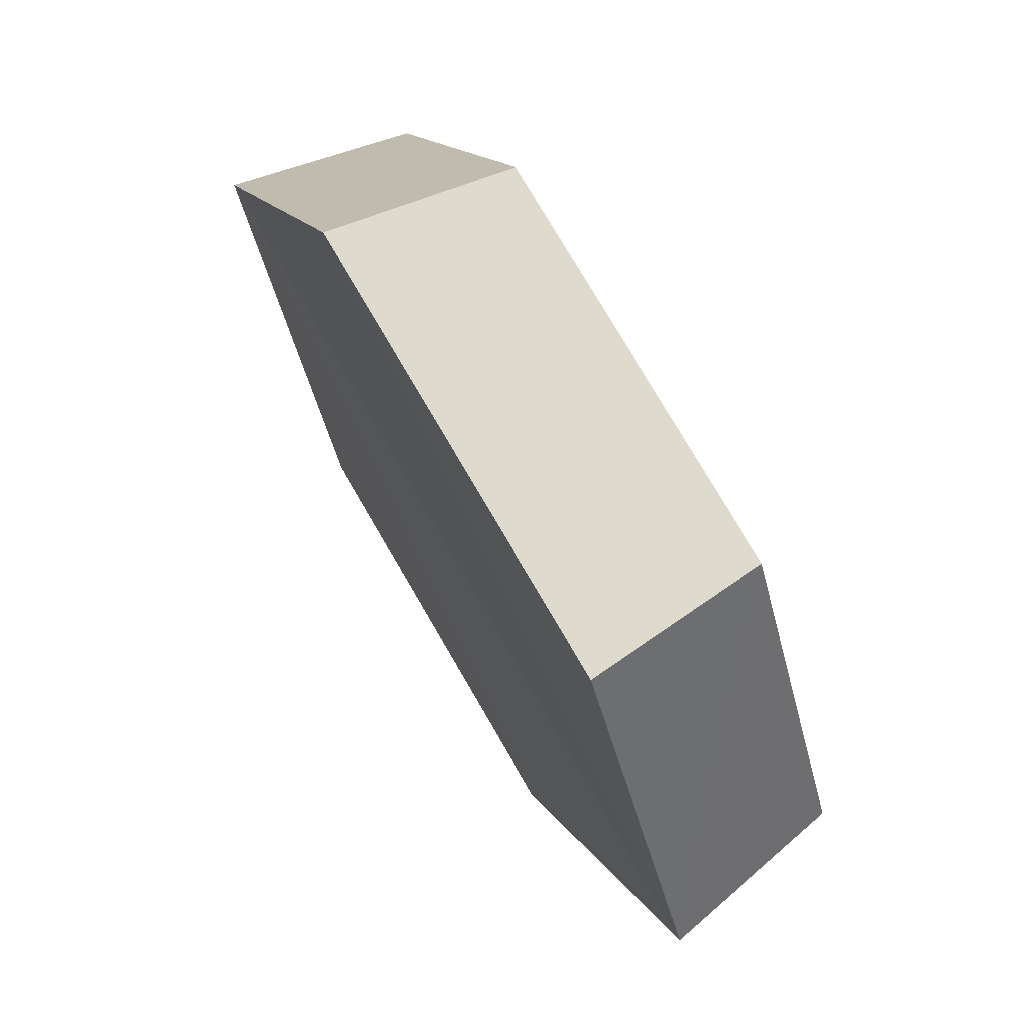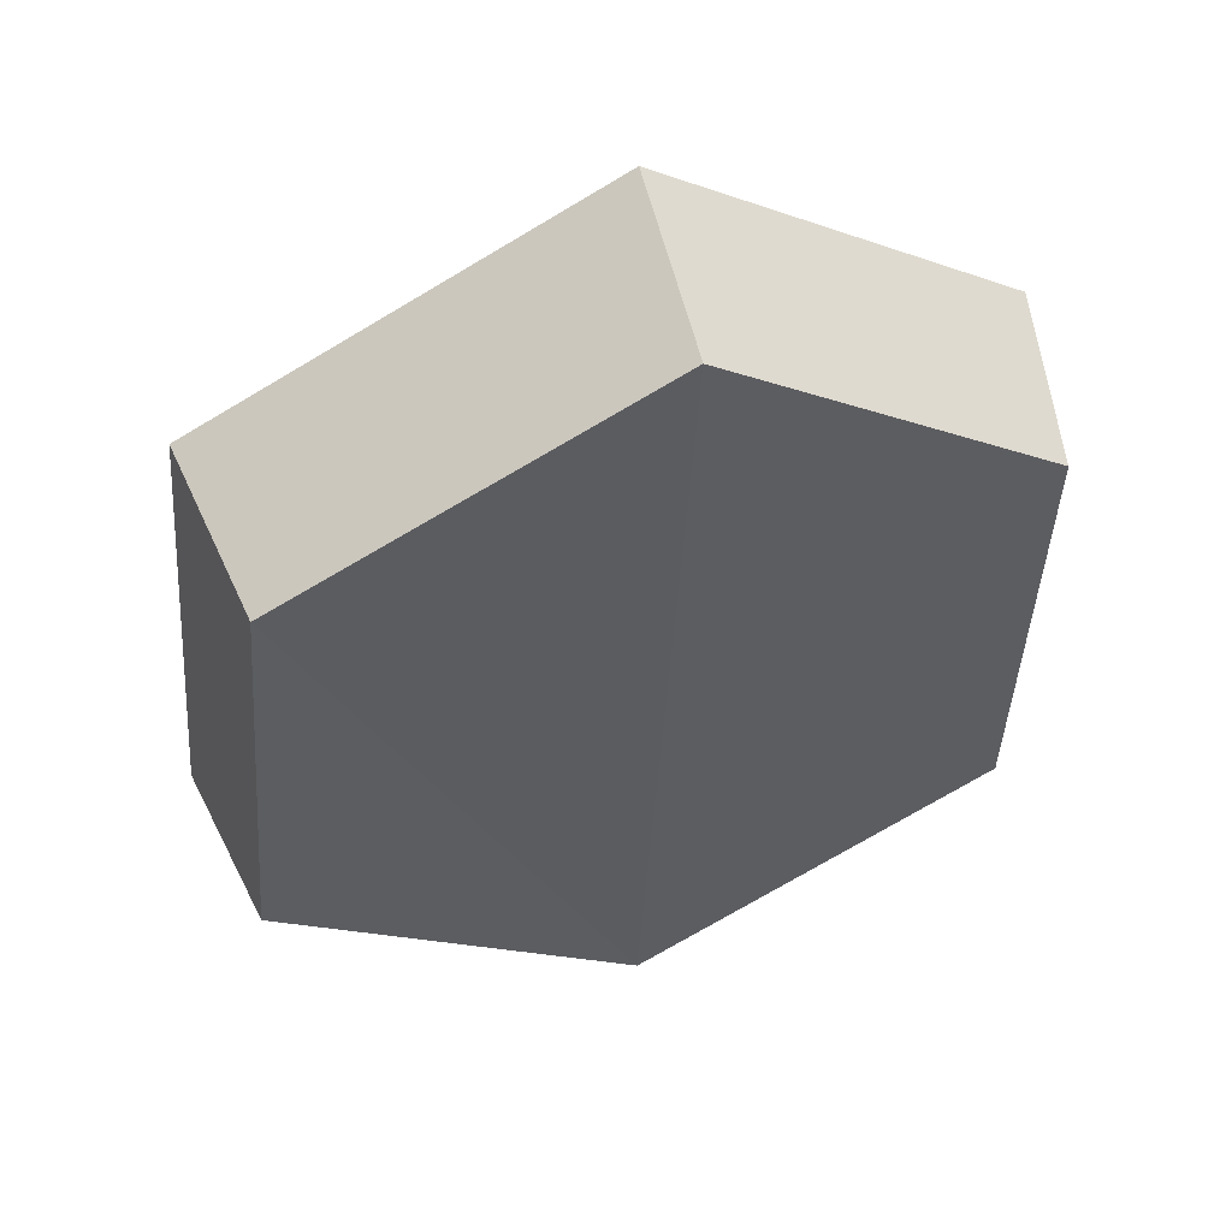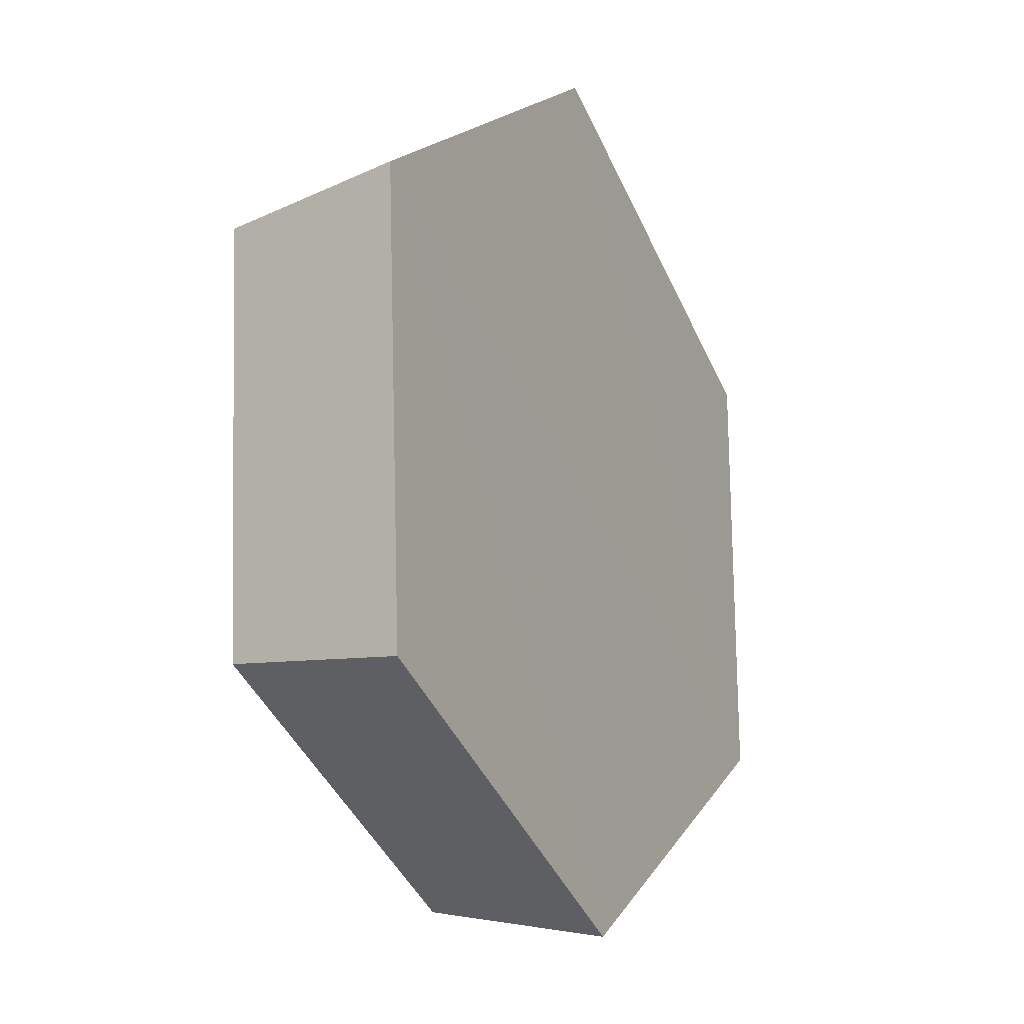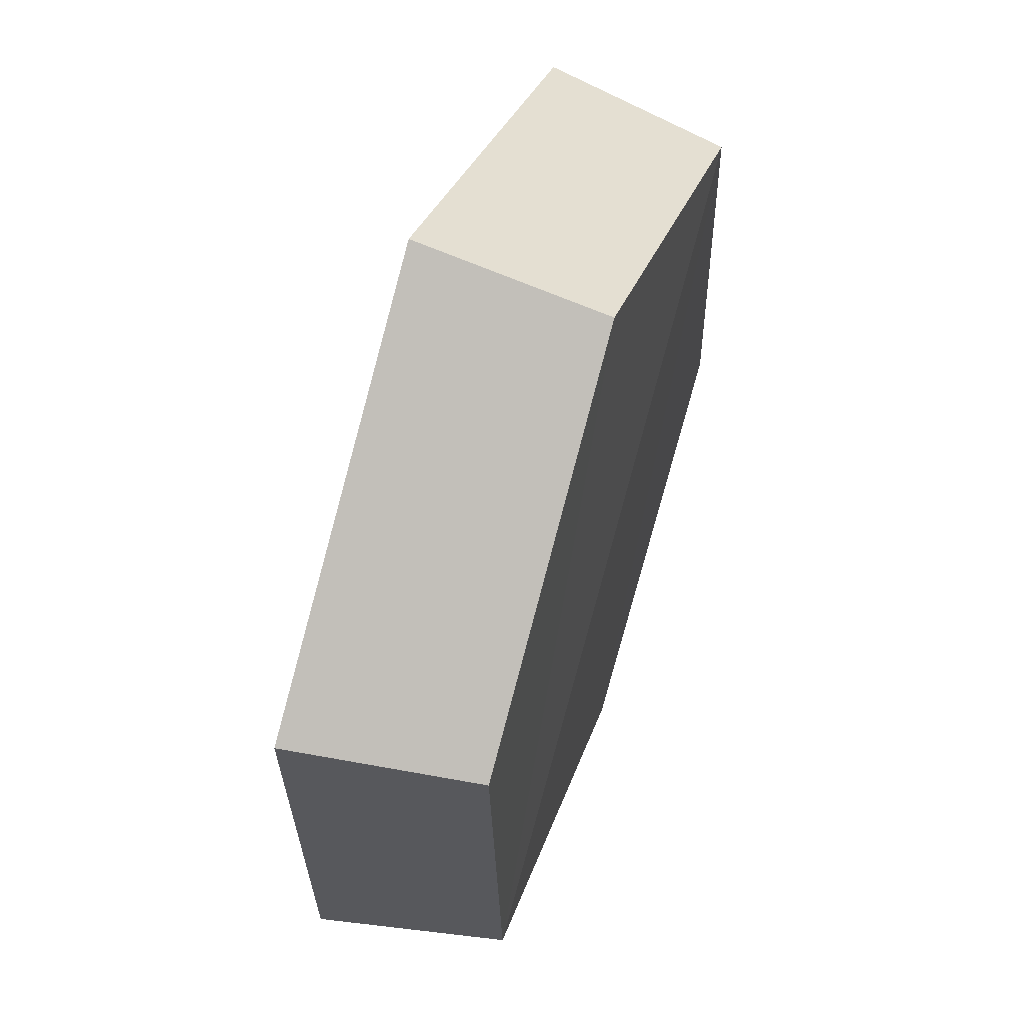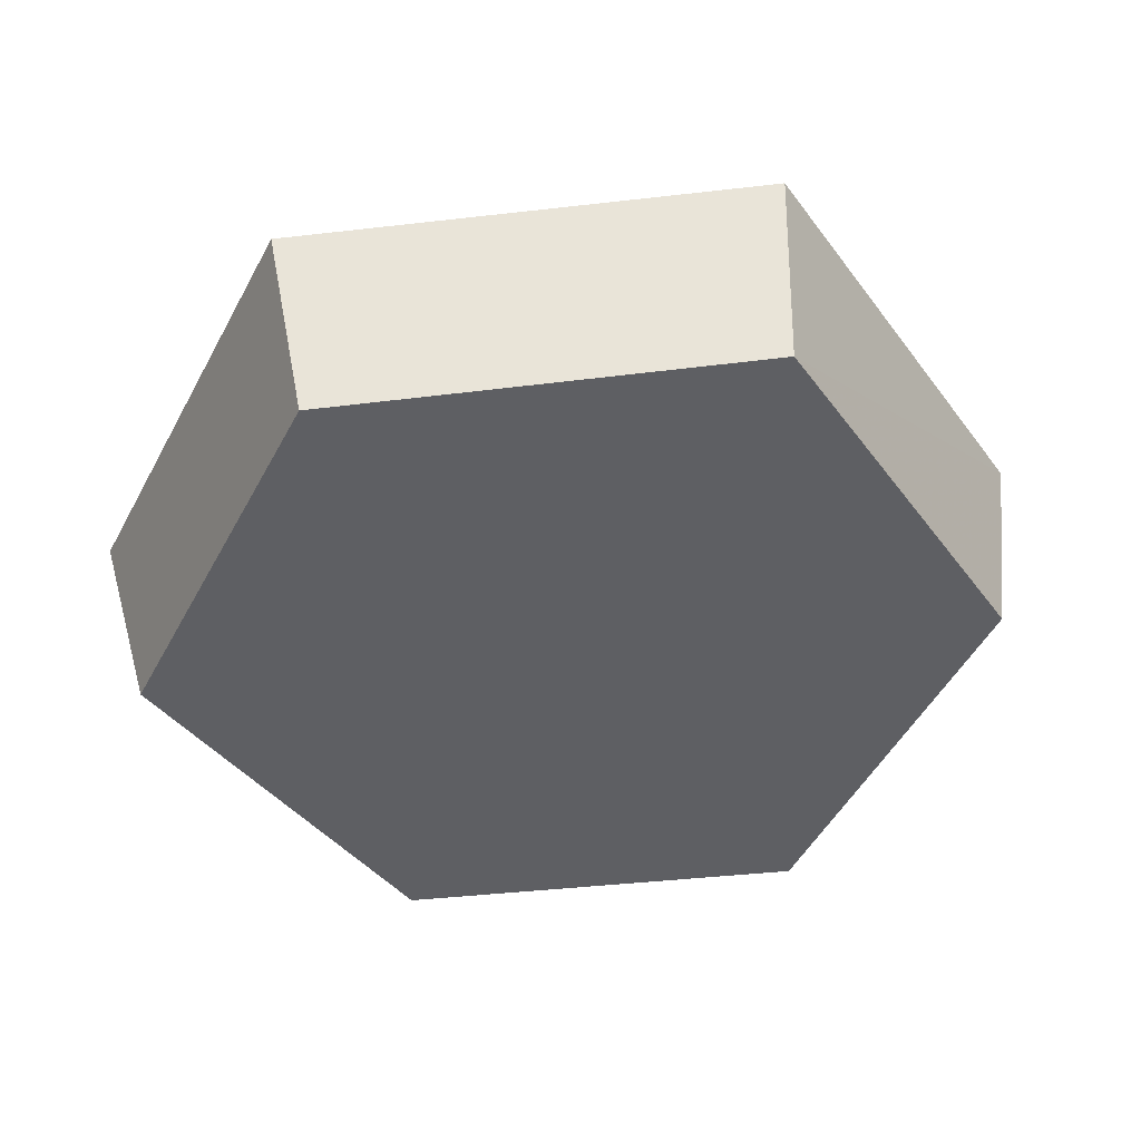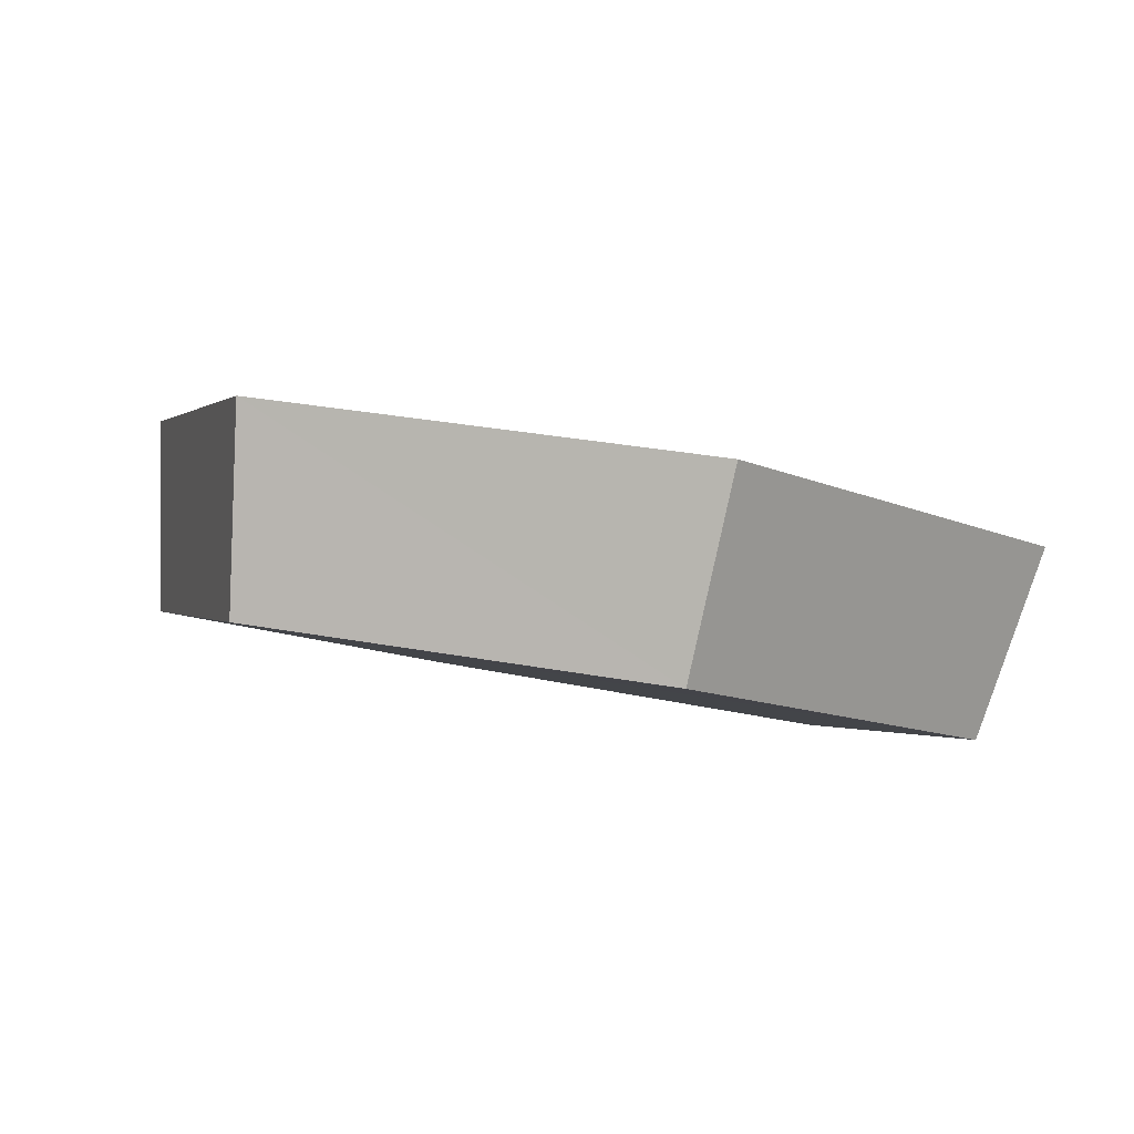
<metadata>
{"format":"obj","ext":"obj","renderer":"f3d","projection":"perspective","resolution":1024,"background":"white","views":[{"elev":58.7,"azim":30.3,"up":"+Y"},{"elev":-12.8,"azim":69.1,"up":"+Z"},{"elev":-29.2,"azim":-93.3,"up":"+Y"},{"elev":76.7,"azim":77.7,"up":"+Y"},{"elev":-72.7,"azim":-69.6,"up":"+Z"},{"elev":25.8,"azim":120.2,"up":"+Z"}]}
</metadata>
<code>
g object_1
v 0.8543 0.164 0.3167
v 0.8718 0.1706 0.2942
v 0.9258 0.155 0.3236
v 0.9129 0.147 0.3486
v 0.9129 0.147 0.3486
v 0.9258 0.155 0.3236
v 0.964 0.1984 0.3497
v 0.9544 0.1942 0.377
v 0.9544 0.1942 0.377
v 0.964 0.1984 0.3497
v 0.947 0.2561 0.3477
v 0.936 0.2569 0.3749
v 0.936 0.2569 0.3749
v 0.947 0.2561 0.3477
v 0.8918 0.2743 0.3185
v 0.876 0.2767 0.3431
v 0.876 0.2767 0.3431
v 0.8918 0.2743 0.3185
v 0.8558 0.2323 0.2917
v 0.8369 0.231 0.3139
v 0.8369 0.231 0.3139
v 0.8558 0.2323 0.2917
v 0.8718 0.1706 0.2942
v 0.8543 0.164 0.3167
v 0.876 0.2767 0.3431
v 0.8369 0.231 0.3139
v 0.9544 0.1942 0.377
v 0.936 0.2569 0.3749
v 0.9544 0.1942 0.377
v 0.8369 0.231 0.3139
v 0.8543 0.164 0.3167
v 0.9129 0.147 0.3486
v 0.8918 0.2743 0.3185
v 0.947 0.2561 0.3477
v 0.964 0.1984 0.3497
v 0.8558 0.2323 0.2917
v 0.964 0.1984 0.3497
v 0.9258 0.155 0.3236
v 0.8718 0.1706 0.2942
v 0.8558 0.2323 0.2917
f 1 2 4
f 5 6 8
f 9 10 11
f 13 14 15
f 17 18 20
f 21 22 23
f 25 26 27
f 29 30 32
f 33 34 35
f 37 38 40
f 2 3 4
f 6 7 8
f 9 11 12
f 13 15 16
f 18 19 20
f 21 23 24
f 25 27 28
f 30 31 32
f 33 35 36
f 38 39 40

</code>
